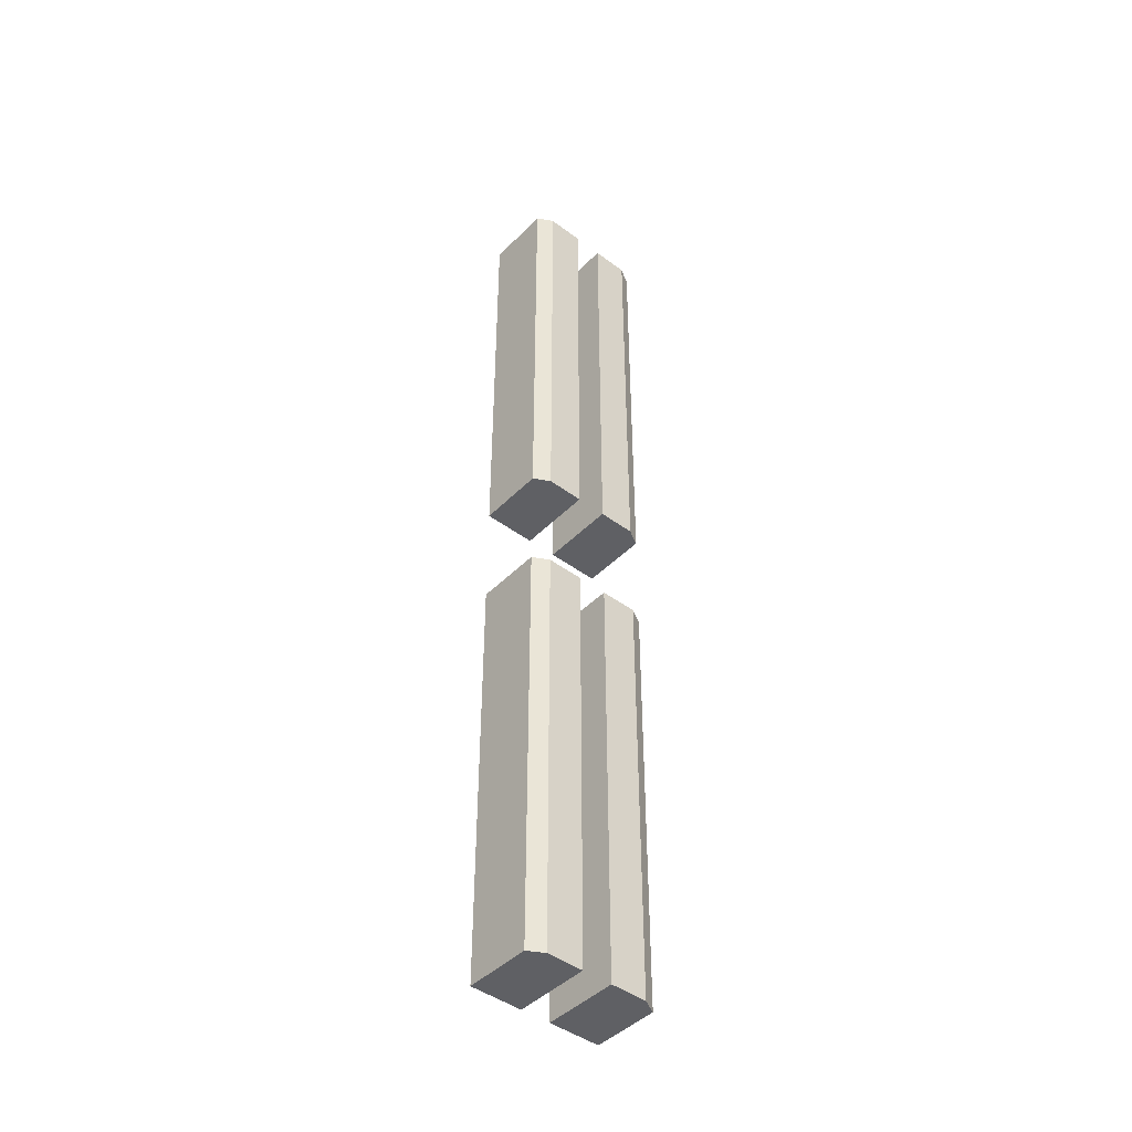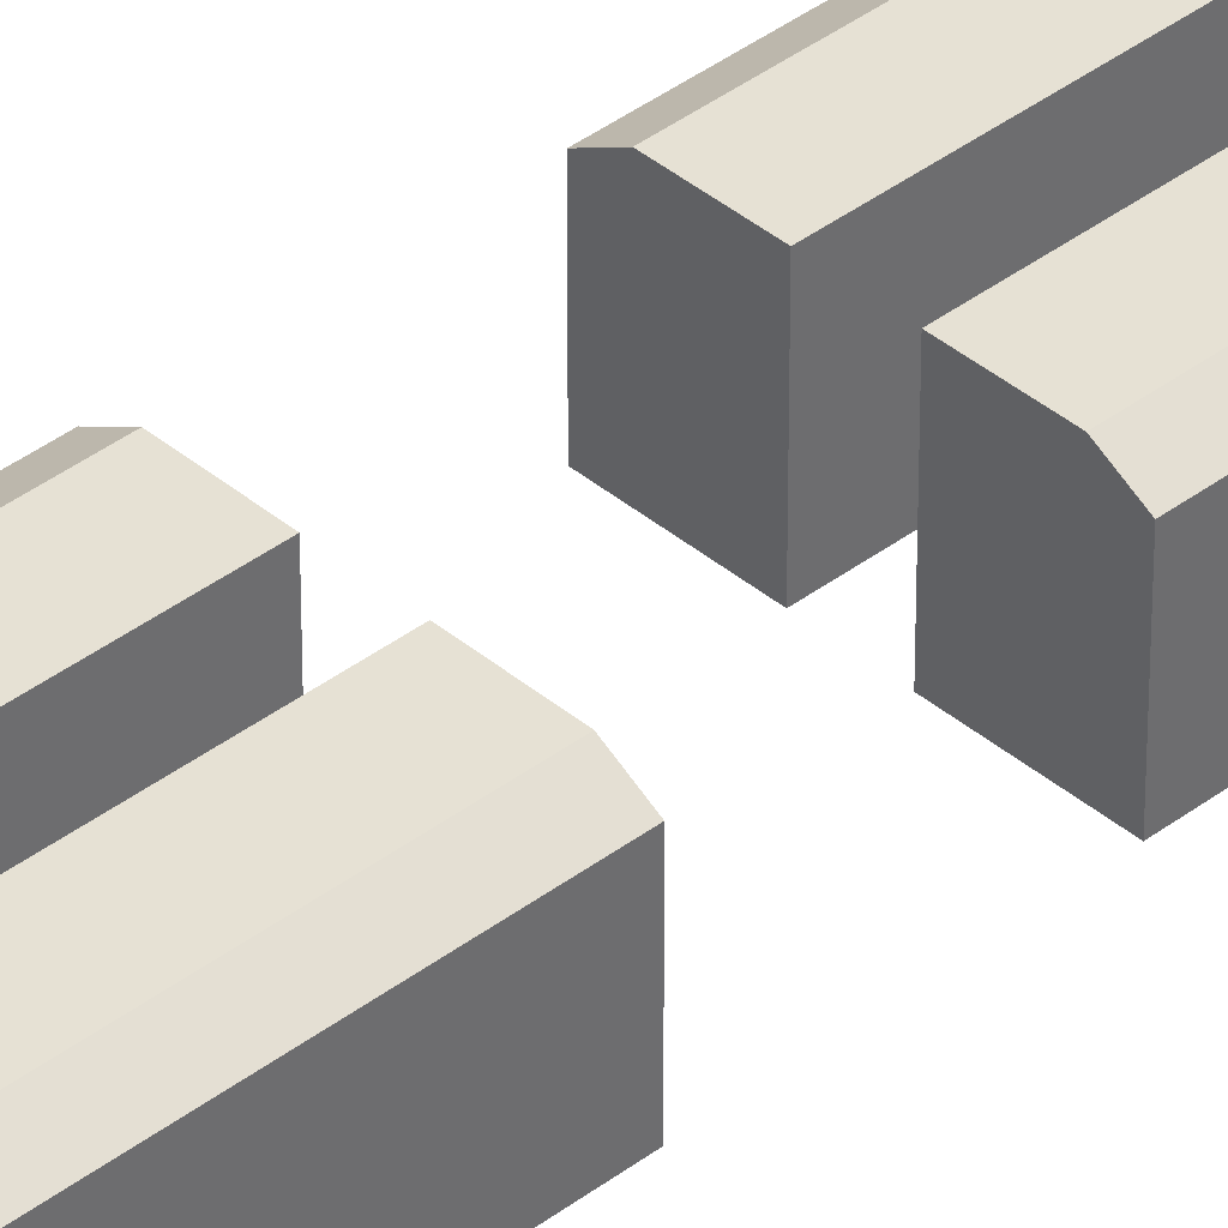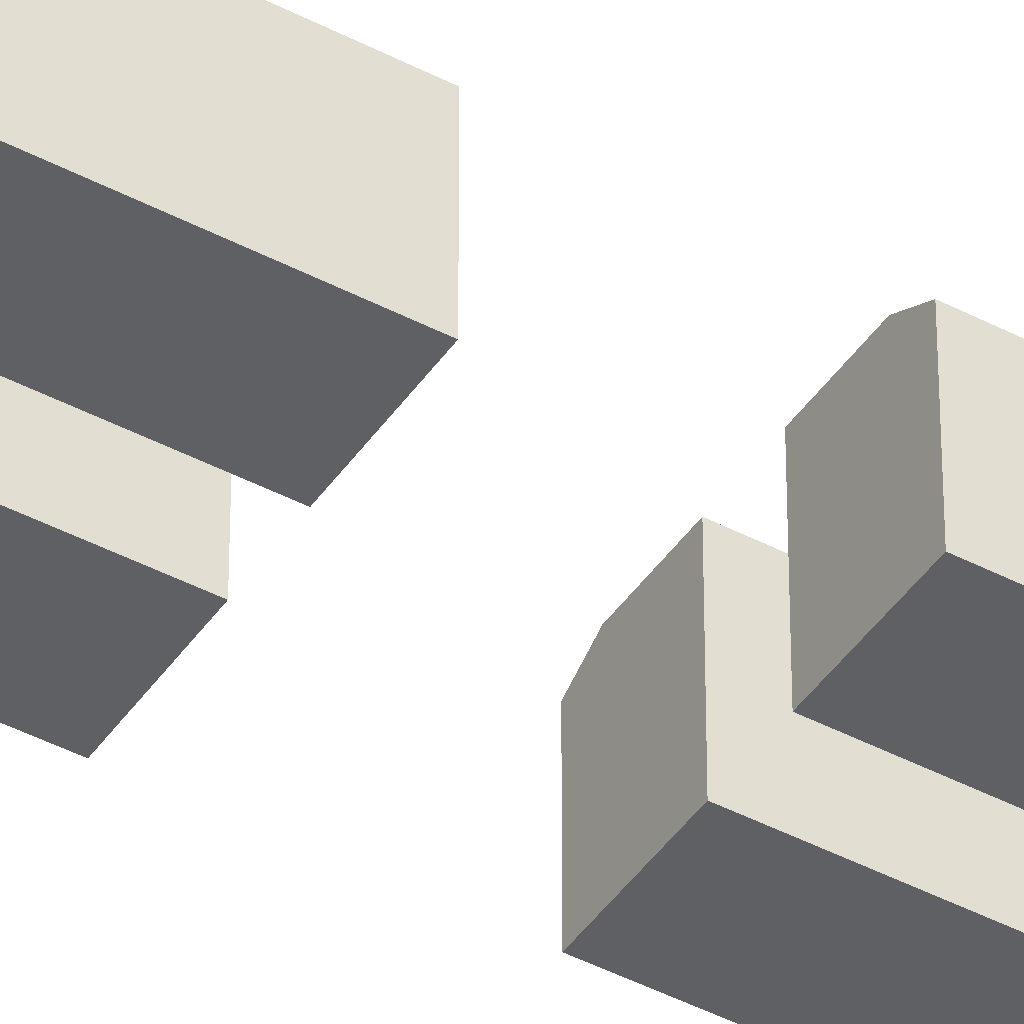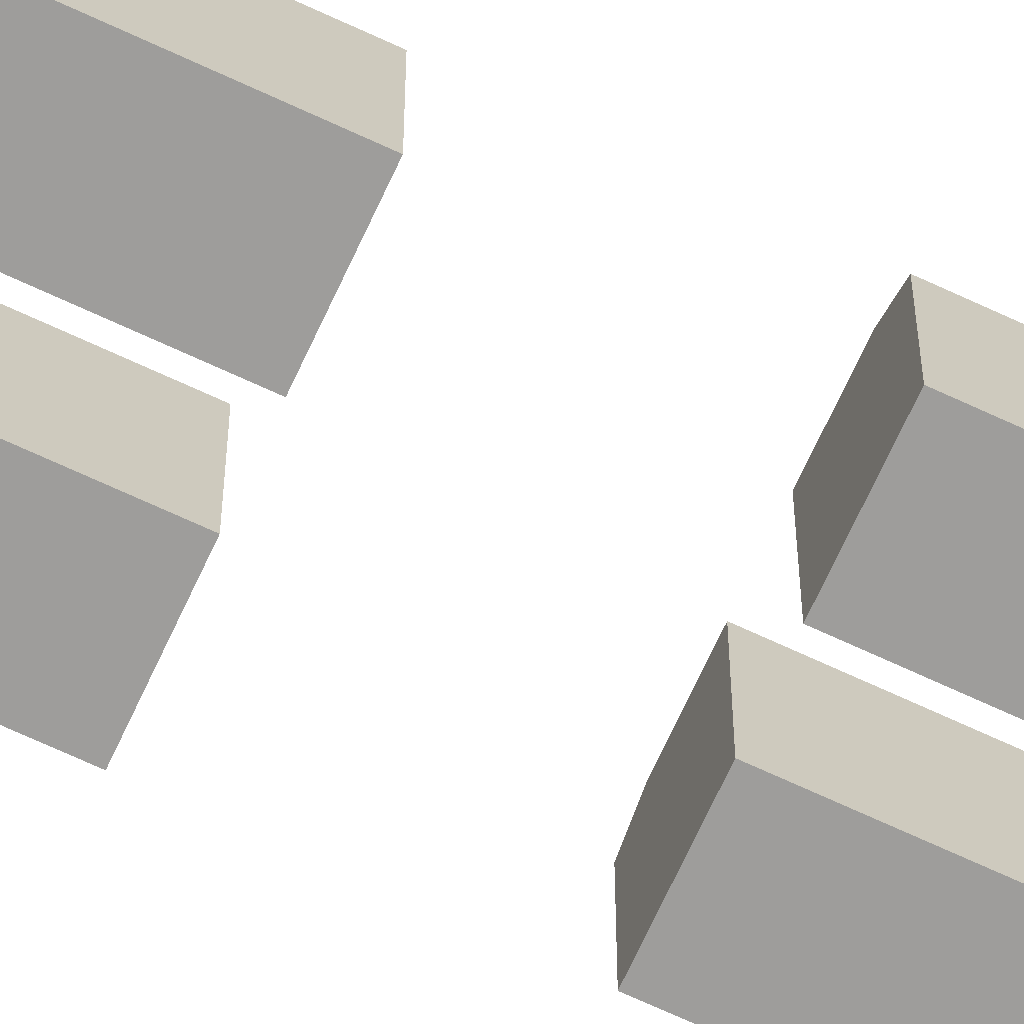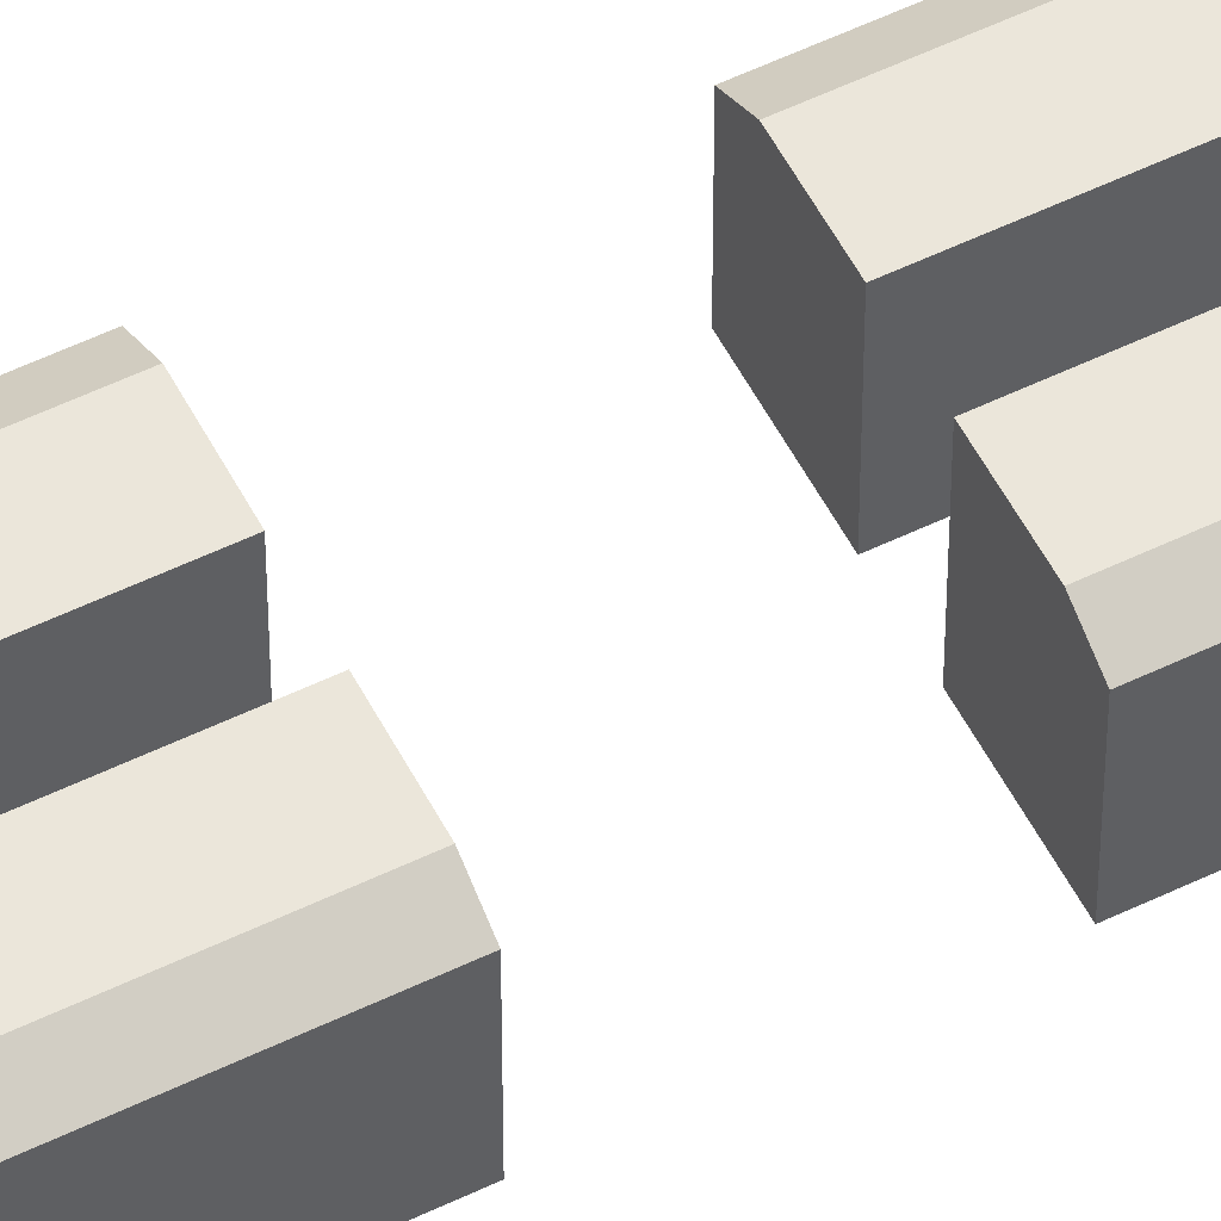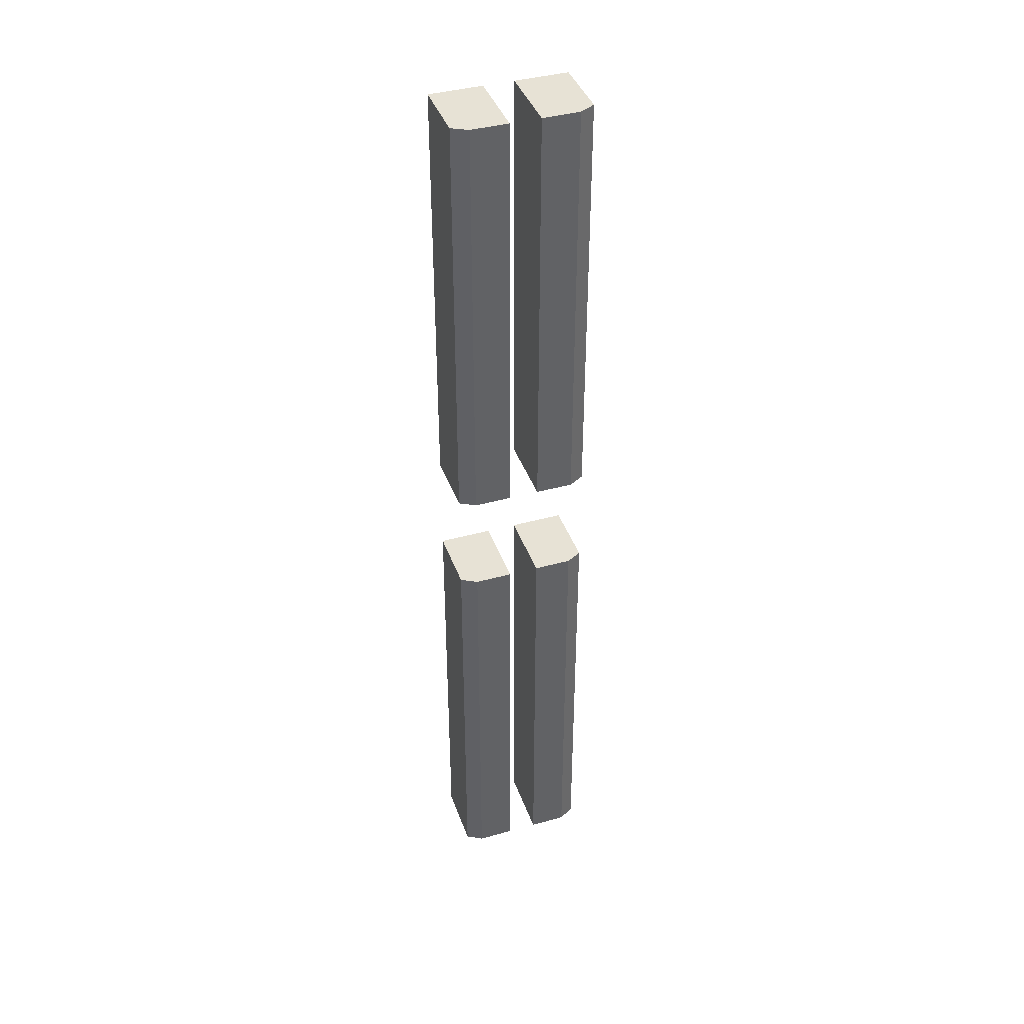
<metadata>
{"format":"obj","ext":"obj","renderer":"f3d","projection":"perspective","resolution":1024,"background":"white","views":[{"elev":-44.7,"azim":139.1,"up":"+Z"},{"elev":39.0,"azim":-133.6,"up":"+Y"},{"elev":-43.4,"azim":58.1,"up":"+Y"},{"elev":-70.4,"azim":-114.9,"up":"+Y"},{"elev":54.8,"azim":62.9,"up":"+Y"},{"elev":40.5,"azim":161.2,"up":"+Z"}]}
</metadata>
<code>
v -0.04606 -0.2494 -3.135
v -0.04606 -0.01839 -3.135
v -0.2077 -0.2494 -3.135
v -0.2077 -0.04516 -3.135
v -0.1597 -0.01839 -3.135
v -0.16 -0.2494 -3.135
v -0.1338 -0.01839 -3.135
v -0.04606 -0.2494 -2.475
v -0.04606 -0.01839 -2.475
v -0.2077 -0.2494 -2.475
v -0.2077 -0.04516 -2.475
v -0.04606 -0.2494 -1.815
v -0.04606 -0.01839 -1.815
v -0.2077 -0.2494 -1.815
v -0.2077 -0.04516 -1.815
v -0.1597 -0.01839 -2.475
v -0.1597 -0.01839 -1.815
v -0.16 -0.2494 -1.815
v -0.1338 -0.01839 -1.815
v -0.1338 -0.01839 -2.475
v 0.04606 -0.2494 -3.135
v 0.04606 -0.01839 -3.135
v 0.2077 -0.2494 -3.135
v 0.2077 -0.04516 -3.135
v 0.1597 -0.01839 -3.135
v 0.16 -0.2494 -3.135
v 0.1338 -0.01839 -3.135
v 0.04606 -0.2494 -2.475
v 0.04606 -0.01839 -2.475
v 0.2077 -0.2494 -2.475
v 0.2077 -0.04516 -2.475
v 0.04606 -0.2494 -1.815
v 0.04606 -0.01839 -1.815
v 0.2077 -0.2494 -1.815
v 0.2077 -0.04516 -1.815
v 0.1597 -0.01839 -2.475
v 0.1597 -0.01839 -1.815
v 0.16 -0.2494 -1.815
v 0.1338 -0.01839 -1.815
v 0.1338 -0.01839 -2.475
v -0.04606 -0.2494 -1.485
v -0.04606 -0.01839 -1.485
v -0.2077 -0.2494 -1.485
v -0.2077 -0.04516 -1.485
v -0.1597 -0.01839 -1.485
v -0.16 -0.2494 -1.485
v -0.1338 -0.01839 -1.485
v -0.04606 -0.2494 -0.825
v -0.04606 -0.01839 -0.825
v -0.2077 -0.2494 -0.825
v -0.2077 -0.04516 -0.825
v -0.04606 -0.2494 -0.165
v -0.04606 -0.01839 -0.165
v -0.2077 -0.2494 -0.165
v -0.2077 -0.04516 -0.165
v -0.1597 -0.01839 -0.825
v -0.1597 -0.01839 -0.165
v -0.16 -0.2494 -0.165
v -0.1338 -0.01839 -0.165
v -0.1338 -0.01839 -0.825
v 0.04606 -0.2494 -1.485
v 0.04606 -0.01839 -1.485
v 0.2077 -0.2494 -1.485
v 0.2077 -0.04516 -1.485
v 0.1597 -0.01839 -1.485
v 0.16 -0.2494 -1.485
v 0.1338 -0.01839 -1.485
v 0.04606 -0.2494 -0.825
v 0.04606 -0.01839 -0.825
v 0.2077 -0.2494 -0.825
v 0.2077 -0.04516 -0.825
v 0.04606 -0.2494 -0.165
v 0.04606 -0.01839 -0.165
v 0.2077 -0.2494 -0.165
v 0.2077 -0.04516 -0.165
v 0.1597 -0.01839 -0.825
v 0.1597 -0.01839 -0.165
v 0.16 -0.2494 -0.165
v 0.1338 -0.01839 -0.165
v 0.1338 -0.01839 -0.825
f 11 3 10
f 4 6 3
f 6 1 8
f 20 2 7
f 7 2 1
f 7 6 5
f 11 16 20
f 14 11 10
f 15 18 17
f 8 12 18
f 13 20 19
f 19 12 13
f 18 19 17
f 23 31 30
f 24 26 25
f 28 21 26
f 22 40 27
f 27 21 22
f 26 27 25
f 40 31 30
f 31 34 30
f 35 38 34
f 38 32 28
f 40 33 39
f 39 33 32
f 39 38 37
f 51 43 50
f 44 46 43
f 46 41 48
f 60 42 47
f 47 42 41
f 47 46 45
f 51 56 60
f 54 51 50
f 55 58 57
f 48 52 58
f 53 60 59
f 59 52 53
f 58 59 57
f 63 71 70
f 64 66 65
f 68 61 66
f 62 80 67
f 67 61 62
f 66 67 65
f 80 71 70
f 71 74 70
f 75 78 74
f 78 72 68
f 80 73 79
f 79 73 72
f 79 78 77
f 11 4 3
f 4 5 6
f 8 10 6
f 10 3 6
f 20 9 2
f 7 1 6
f 9 8 20
f 8 10 20
f 10 11 20
f 14 15 11
f 15 14 18
f 14 10 18
f 10 8 18
f 13 9 20
f 18 12 19
f 23 24 31
f 24 23 26
f 23 30 26
f 30 28 26
f 22 29 40
f 26 21 27
f 30 28 40
f 28 29 40
f 40 36 31
f 31 35 34
f 35 37 38
f 28 30 38
f 30 34 38
f 40 29 33
f 39 32 38
f 51 44 43
f 44 45 46
f 48 50 46
f 50 43 46
f 60 49 42
f 47 41 46
f 49 48 60
f 48 50 60
f 50 51 60
f 54 55 51
f 55 54 58
f 54 50 58
f 50 48 58
f 53 49 60
f 58 52 59
f 63 64 71
f 64 63 66
f 63 70 66
f 70 68 66
f 62 69 80
f 66 61 67
f 70 68 80
f 68 69 80
f 80 76 71
f 71 75 74
f 75 77 78
f 68 70 78
f 70 74 78
f 80 69 73
f 79 72 78
f 16 7 5
f 19 16 17
f 27 36 25
f 36 39 37
f 56 47 45
f 59 56 57
f 67 76 65
f 76 79 77
f 16 20 7
f 19 20 16
f 27 40 36
f 36 40 39
f 56 60 47
f 59 60 56
f 67 80 76
f 76 80 79
f 2 8 1
f 8 13 12
f 28 22 21
f 33 28 32
f 42 48 41
f 48 53 52
f 68 62 61
f 73 68 72
f 2 9 8
f 8 9 13
f 28 29 22
f 33 29 28
f 42 49 48
f 48 49 53
f 68 69 62
f 73 69 68
f 11 5 4
f 17 11 15
f 25 31 24
f 31 37 35
f 51 45 44
f 57 51 55
f 65 71 64
f 71 77 75
f 11 16 5
f 17 16 11
f 25 36 31
f 31 36 37
f 51 56 45
f 57 56 51
f 65 76 71
f 71 76 77

</code>
